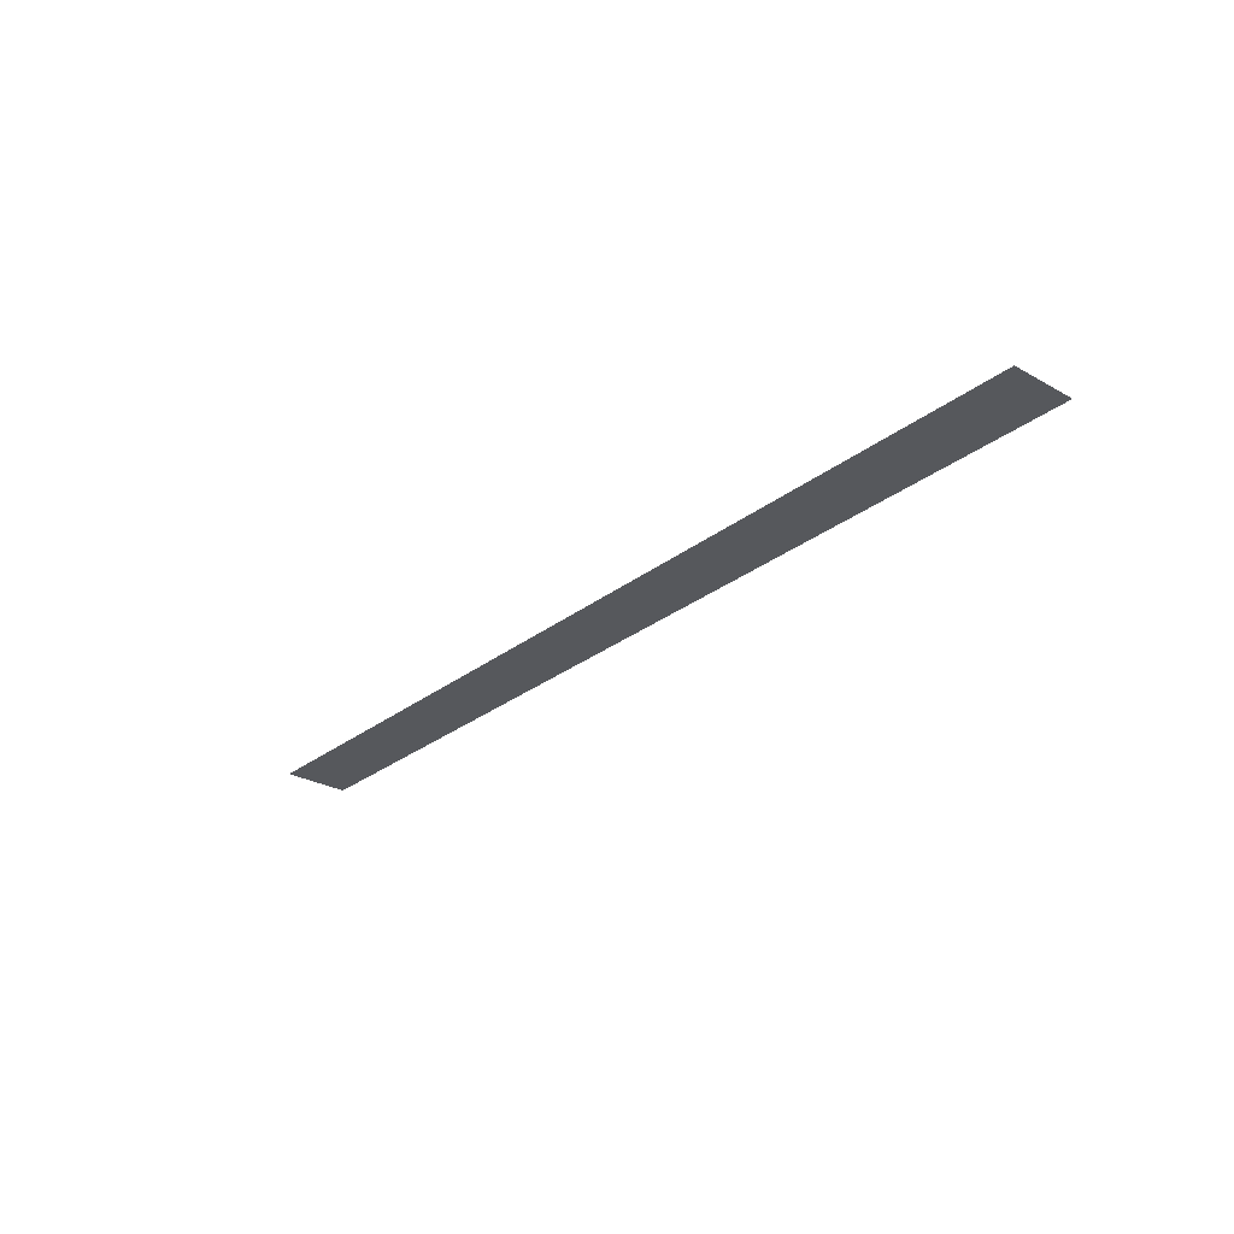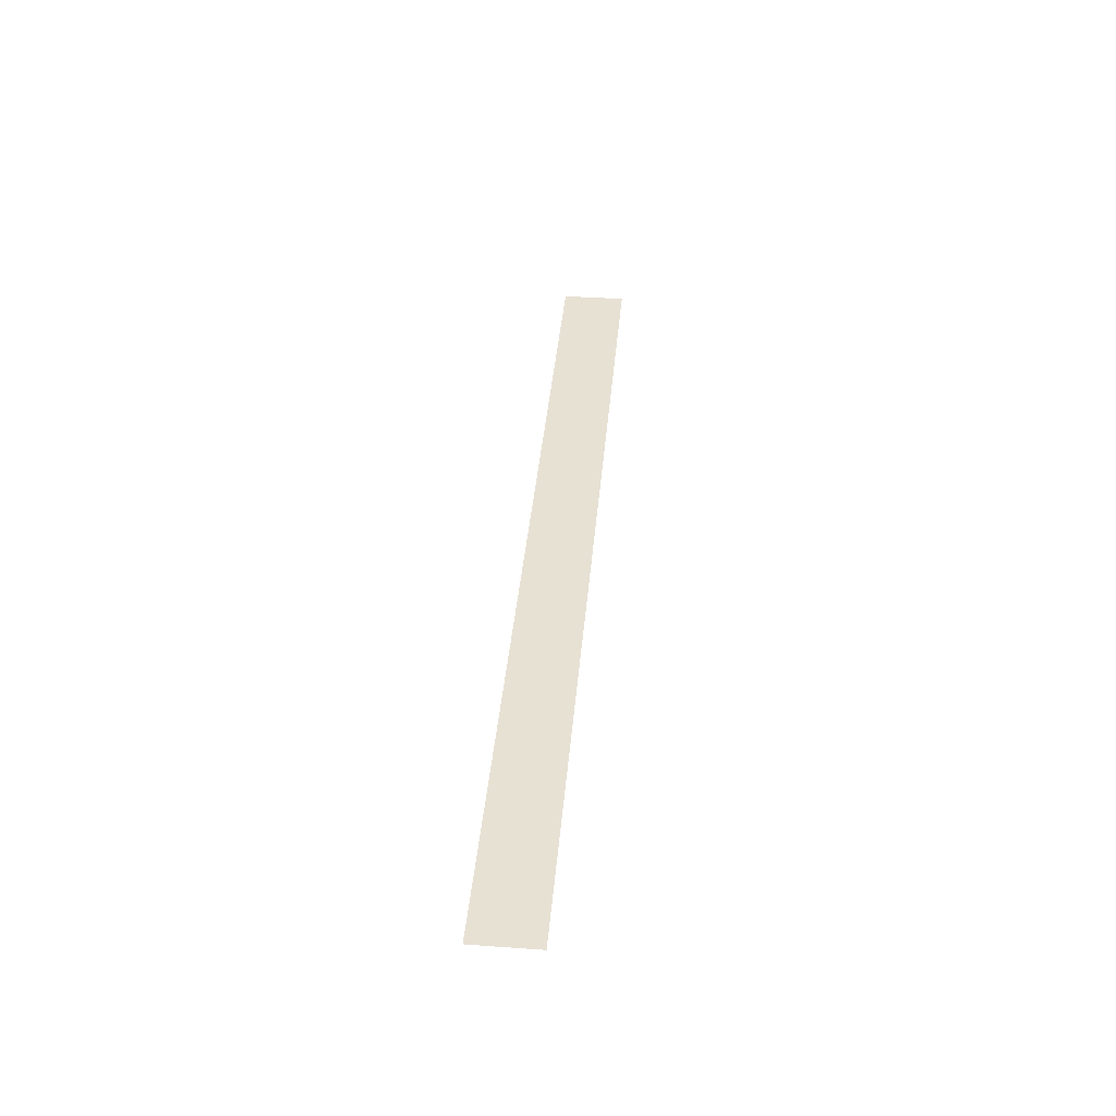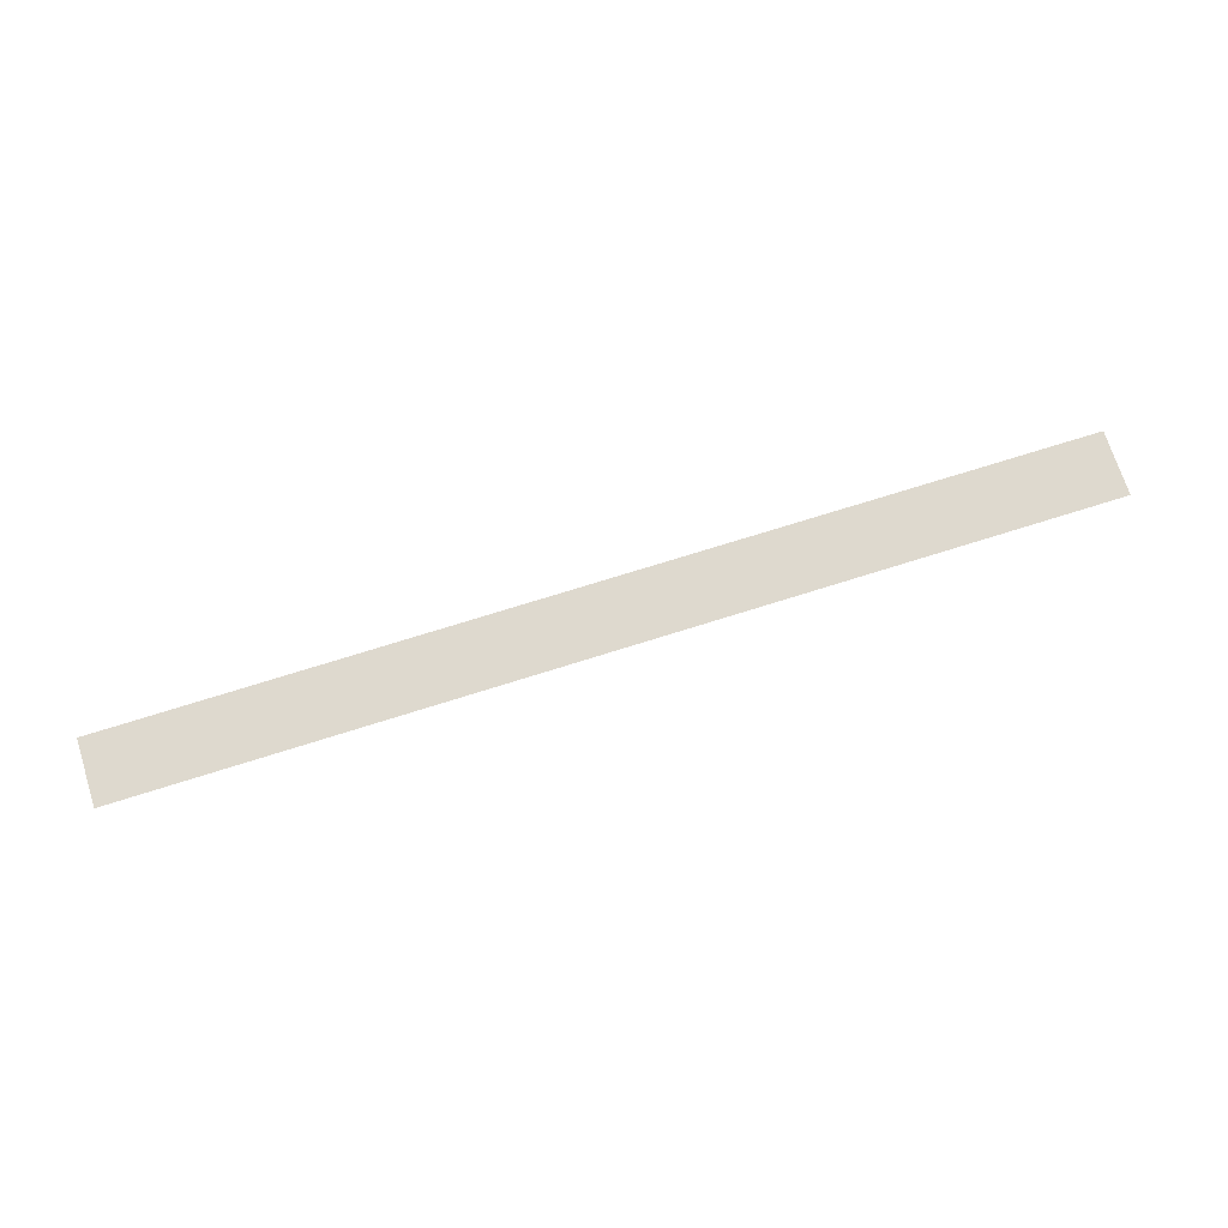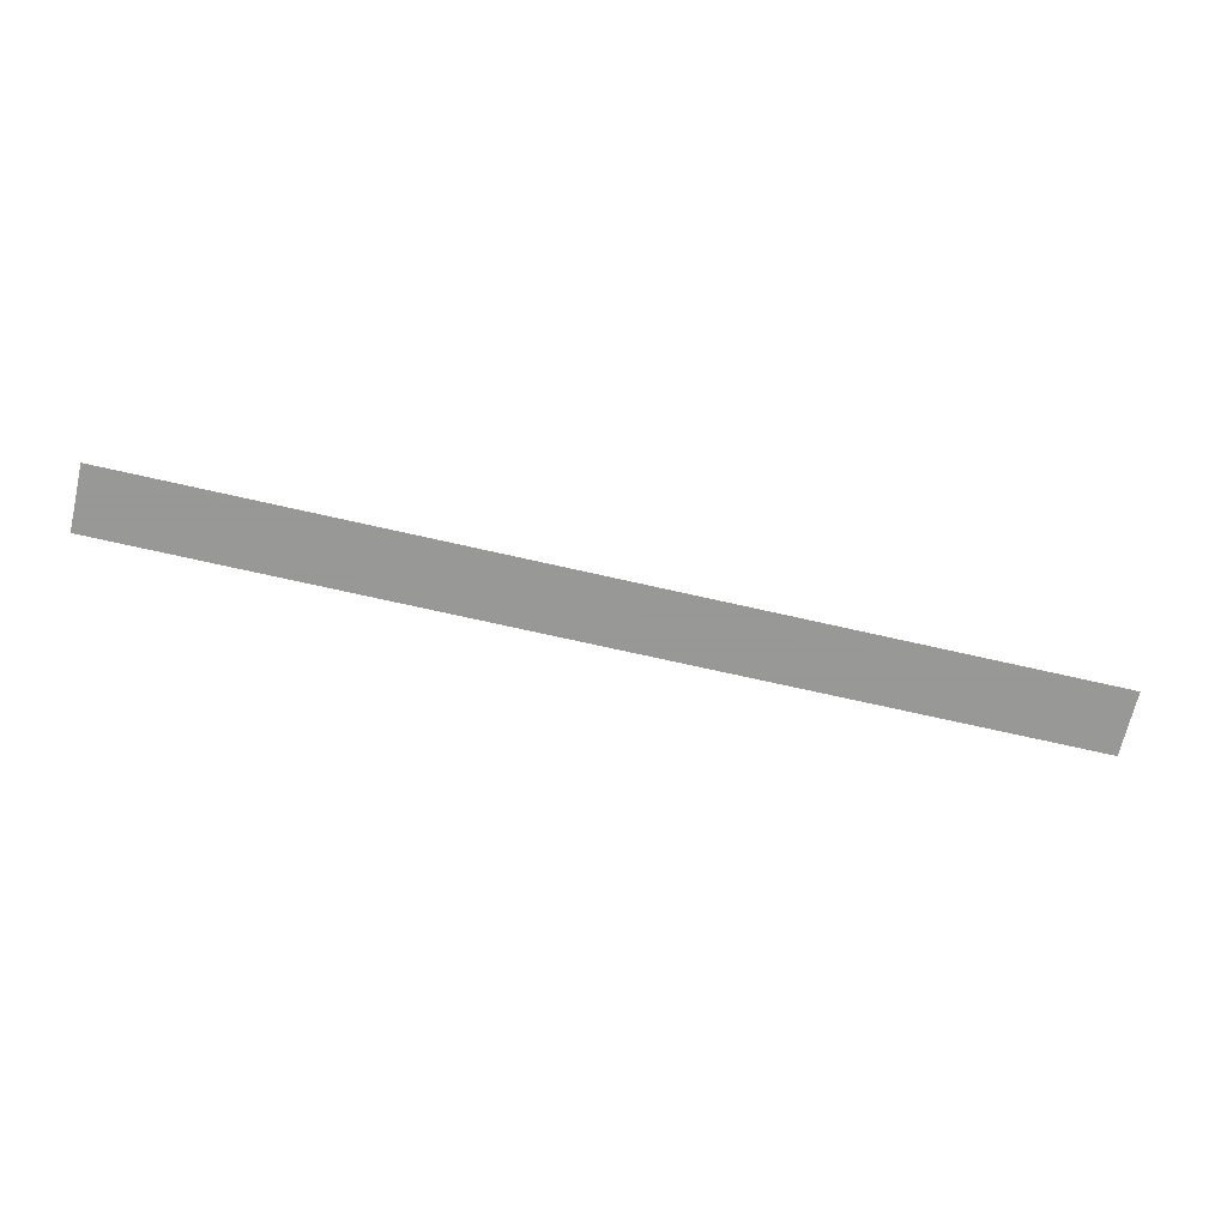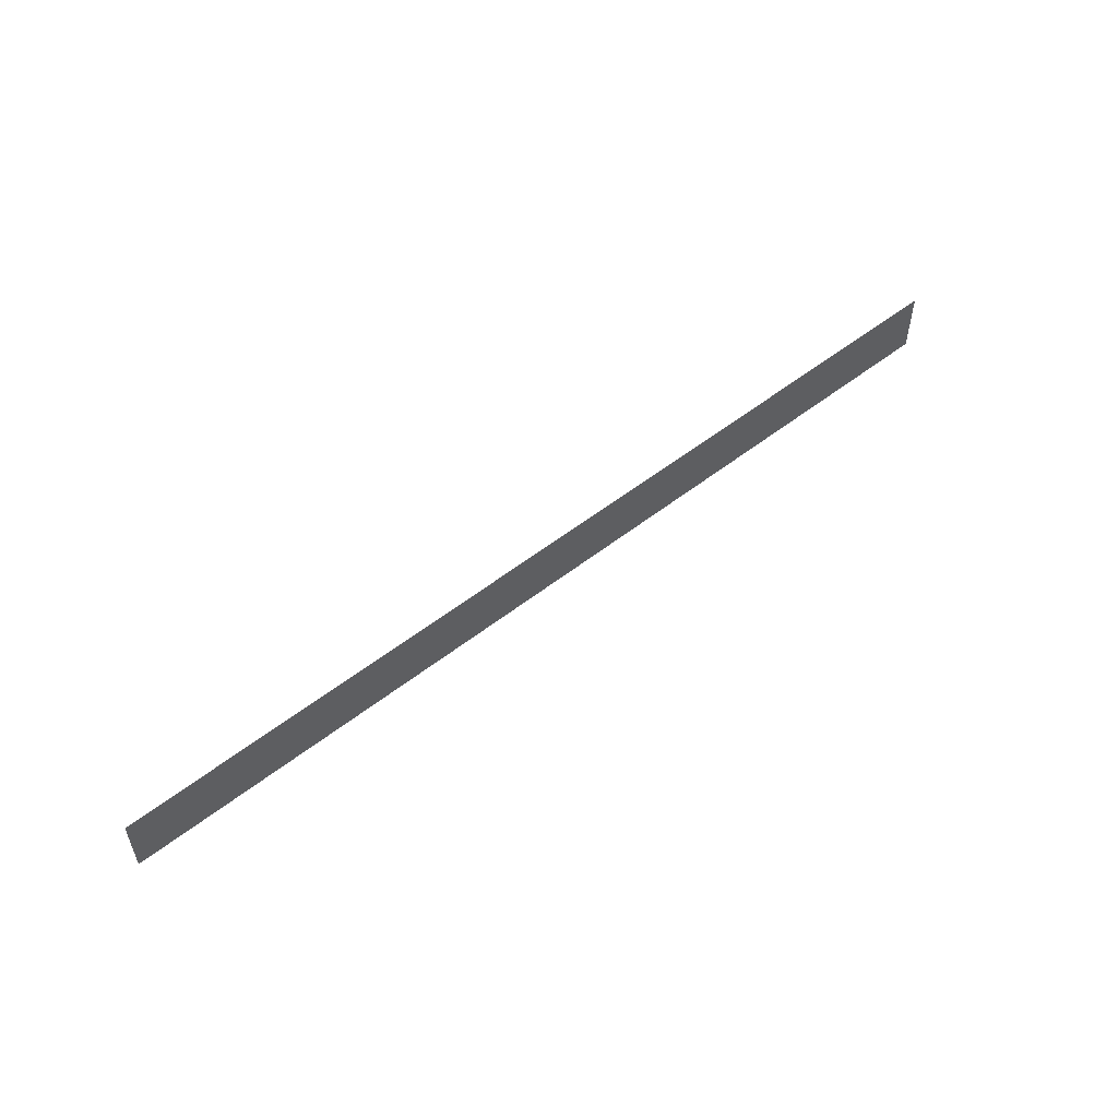
<metadata>
{"format":"obj","ext":"obj","renderer":"f3d","projection":"perspective","resolution":1024,"background":"white","views":[{"elev":-28.0,"azim":-130.5,"up":"+Z"},{"elev":39.6,"azim":-85.0,"up":"+Z"},{"elev":71.4,"azim":-17.6,"up":"+Z"},{"elev":-68.4,"azim":-13.0,"up":"+Z"},{"elev":53.9,"azim":140.2,"up":"+Y"}]}
</metadata>
<code>
v 385 -26.5 0
v -385 26.5 0
v -385 -26.5 0
v 385 26.5 0
o P001
f 1 2 3
f 1 4 2

</code>
